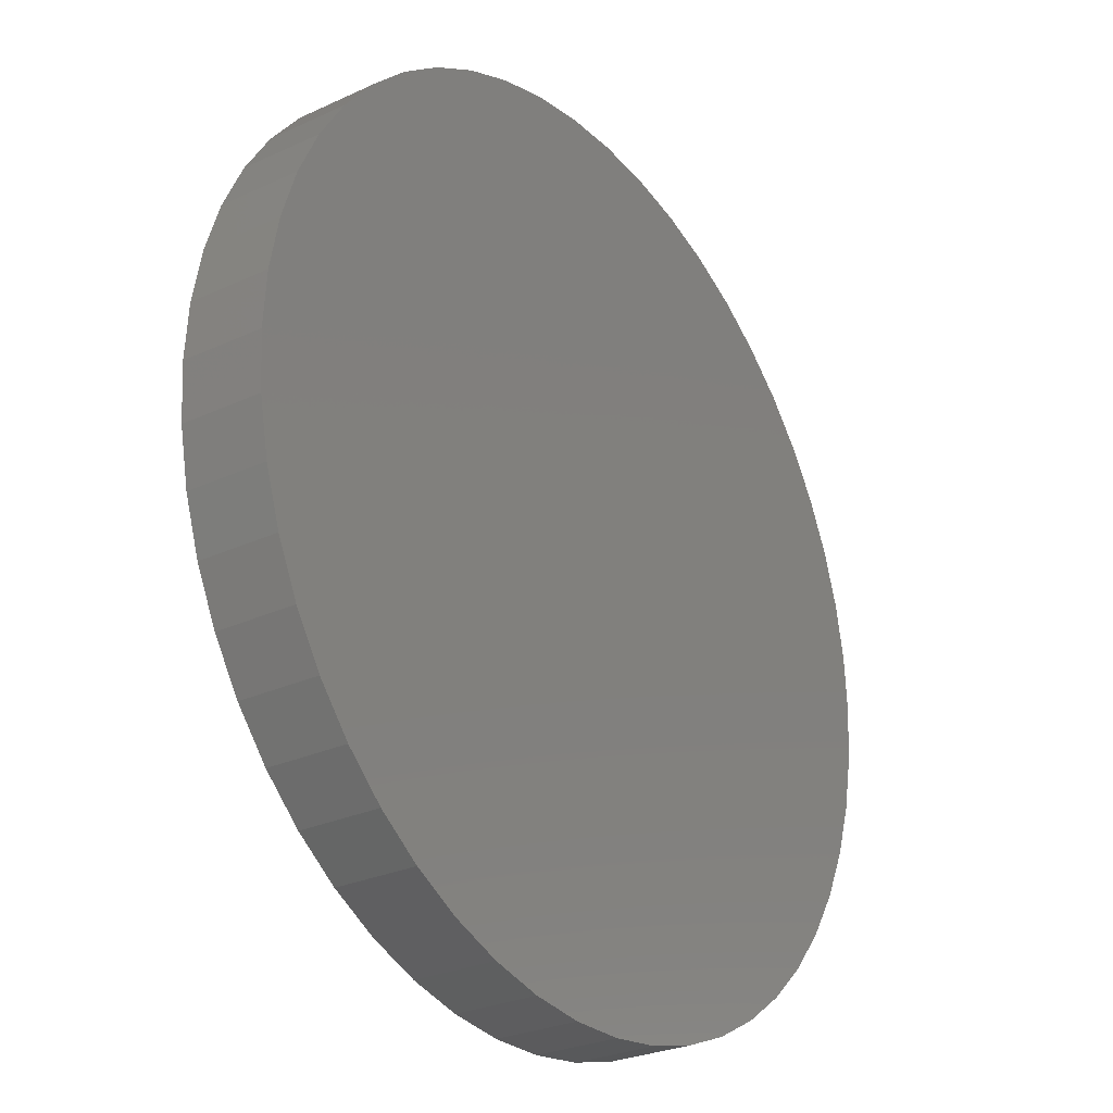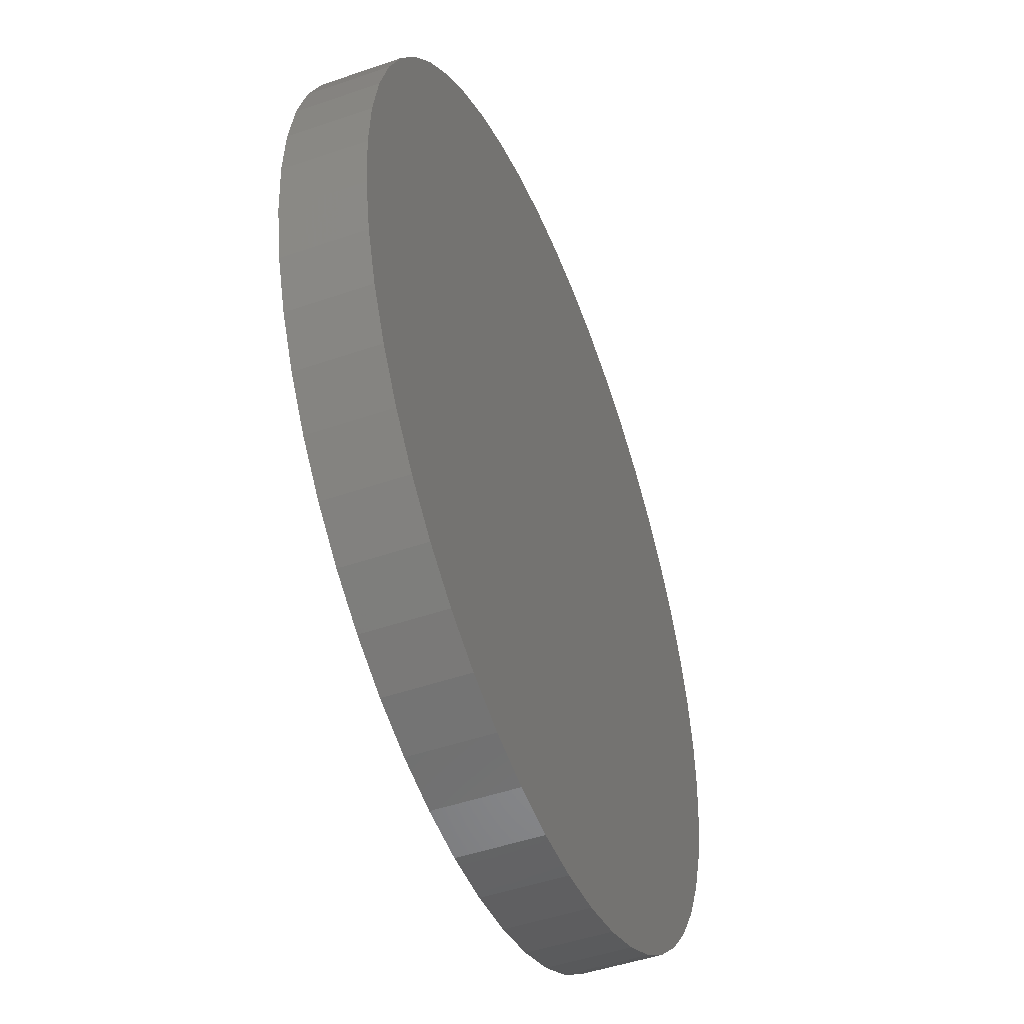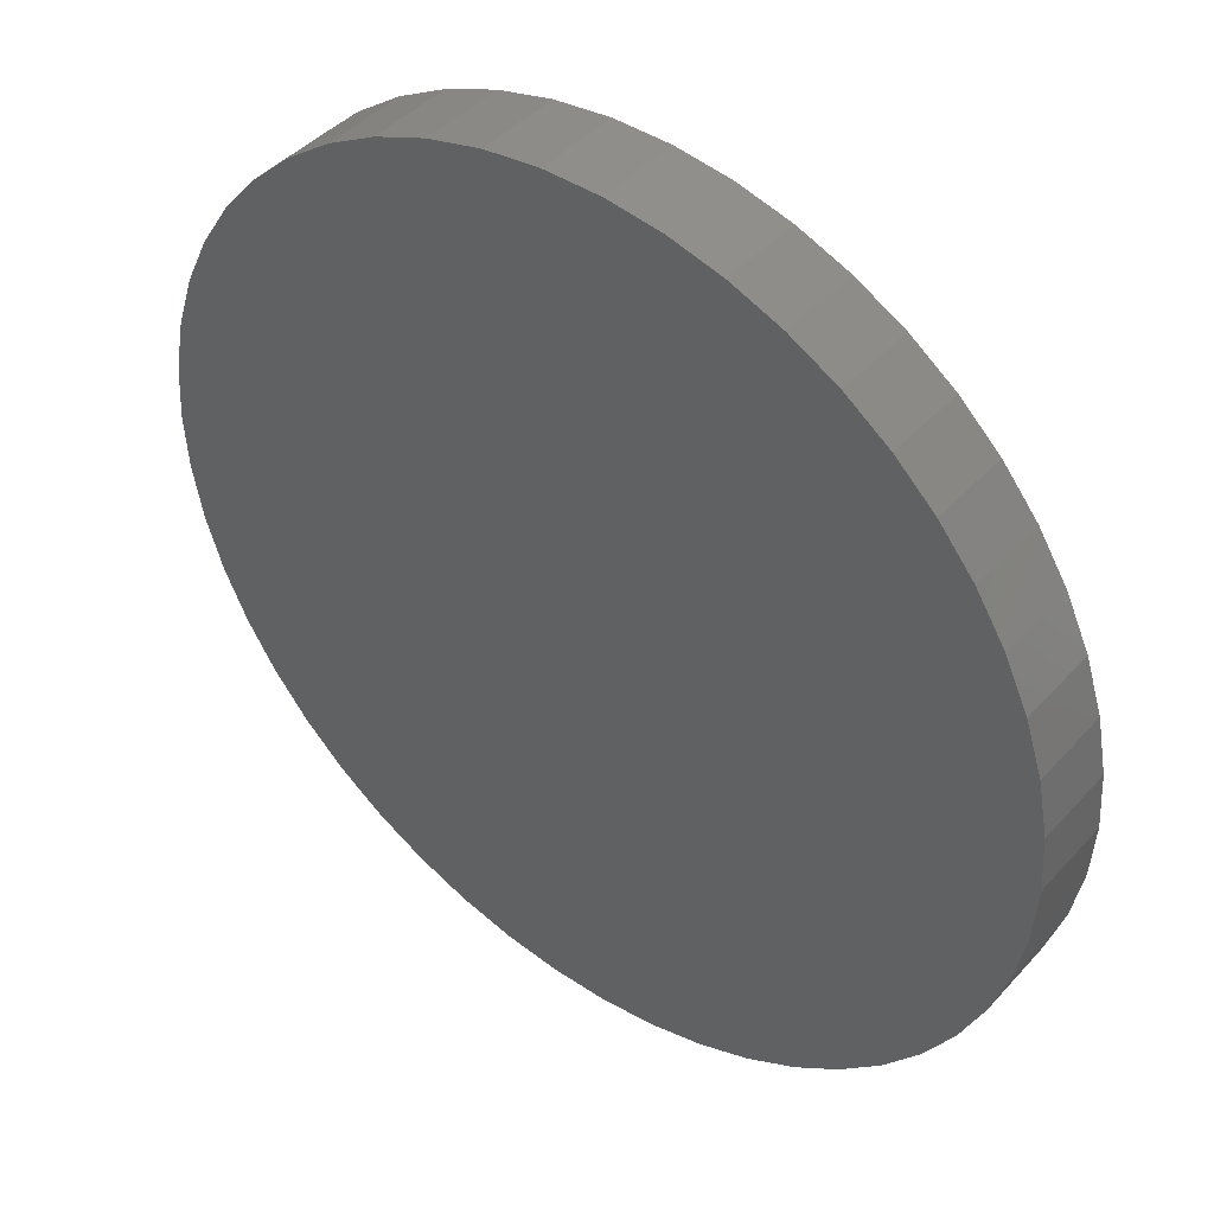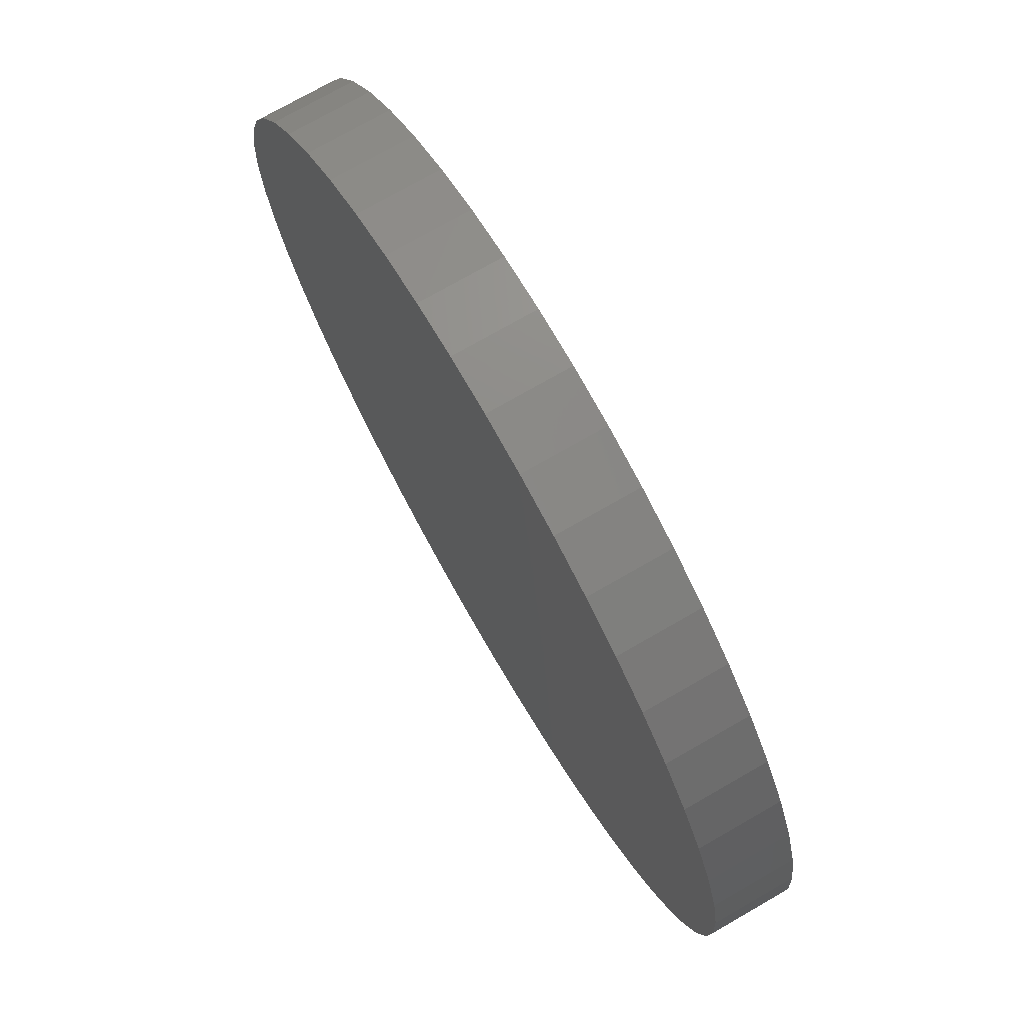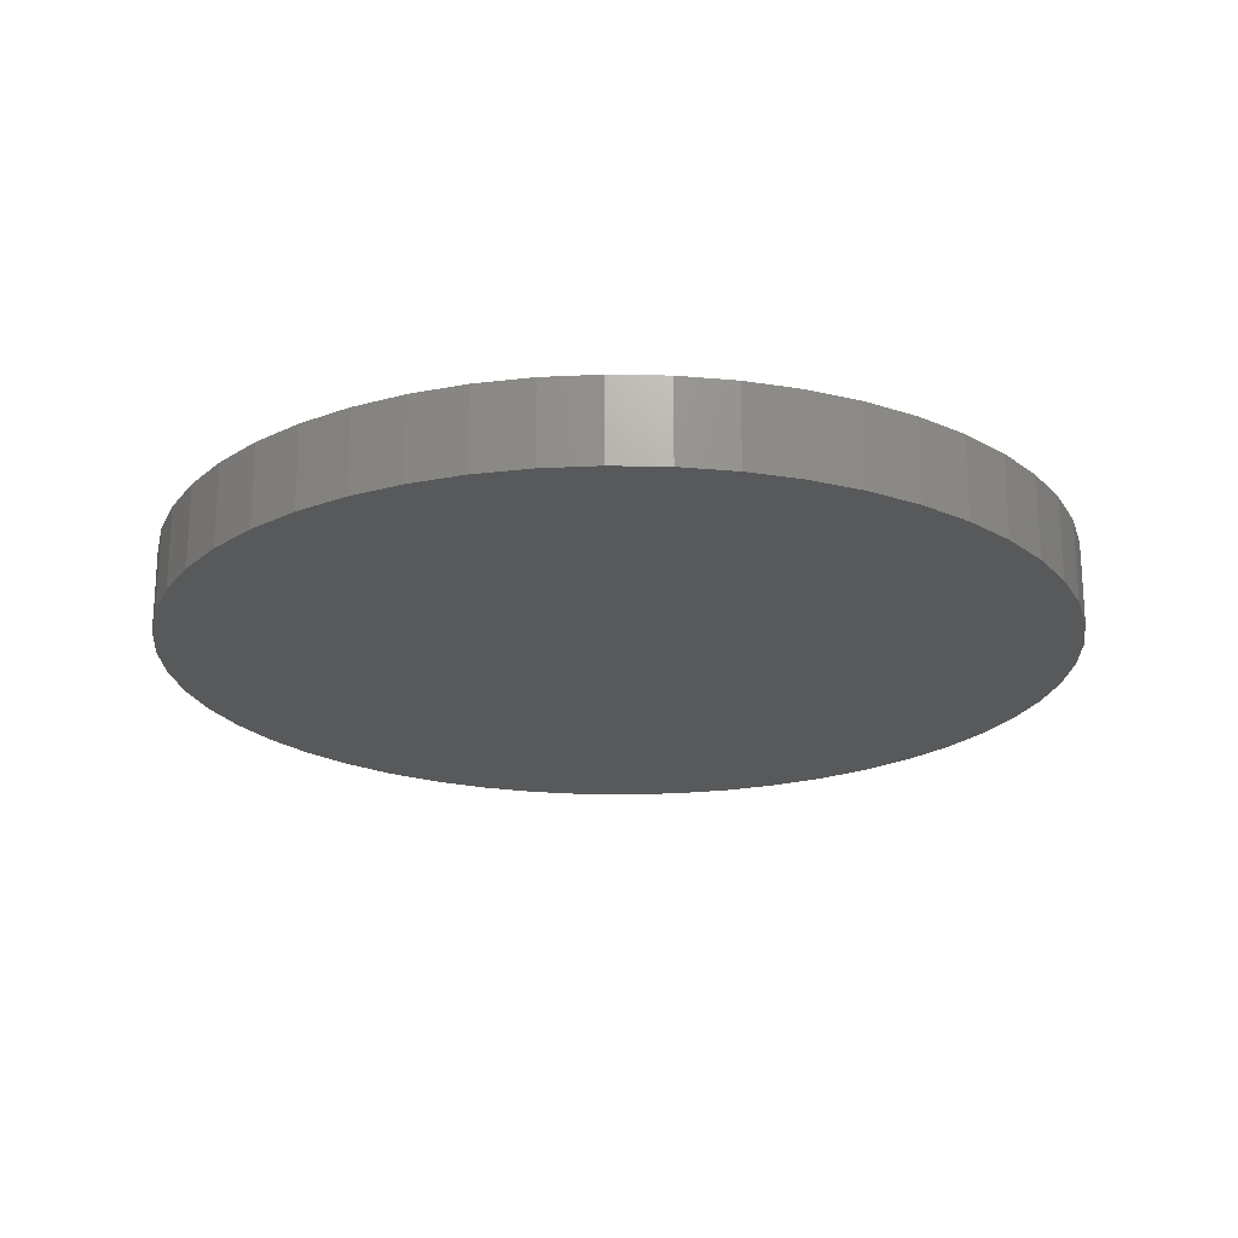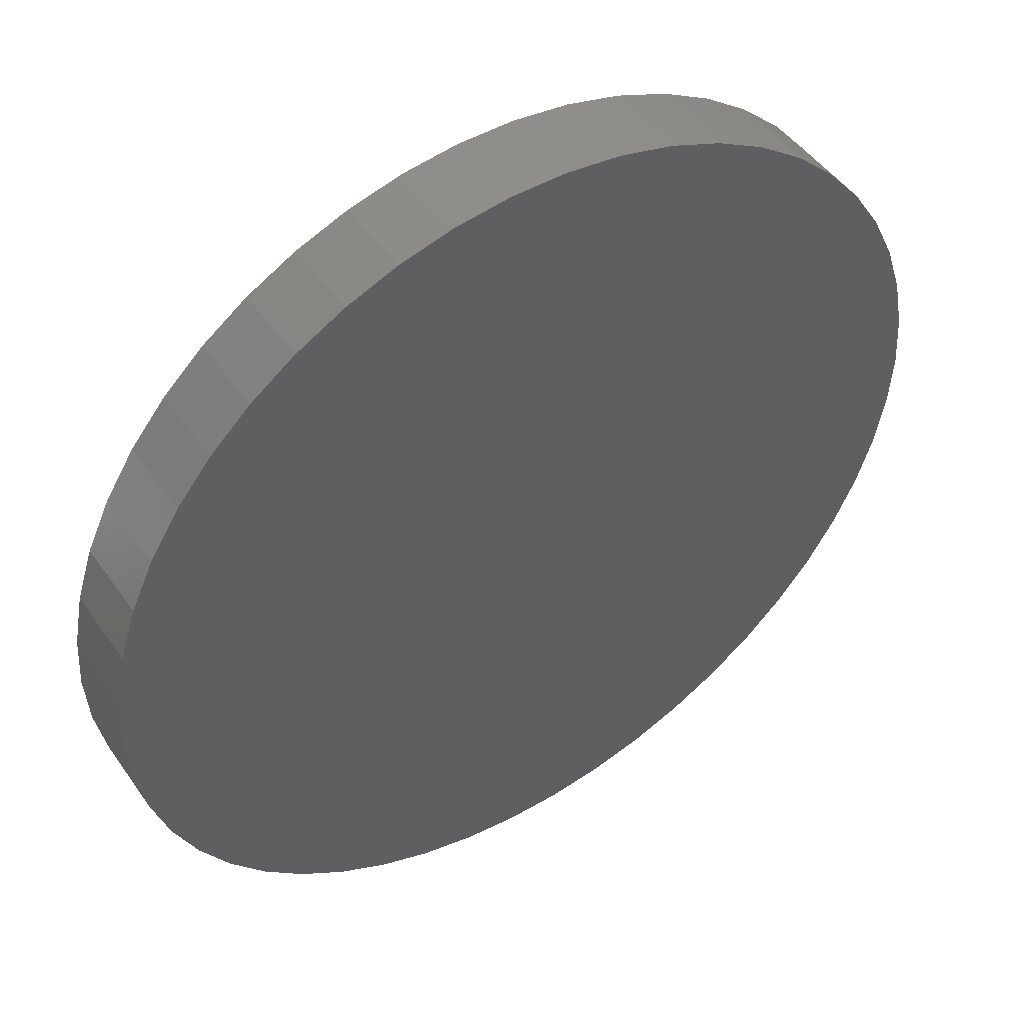
<metadata>
{"format":"stl","ext":"stl","renderer":"f3d","projection":"perspective","resolution":1024,"background":"white","views":[{"elev":-27.1,"azim":125.7,"up":"+Y"},{"elev":-47.8,"azim":-68.7,"up":"+Y"},{"elev":43.3,"azim":-141.6,"up":"+Y"},{"elev":74.2,"azim":-119.9,"up":"+Y"},{"elev":-21.2,"azim":48.3,"up":"+Z"},{"elev":48.0,"azim":146.7,"up":"+Y"}]}
</metadata>
<code>
# stl→obj: 100 verts, 196 faces
v 16.35 0 1.5
v 16.22 2.049 -1.5
v 16.22 2.049 1.5
v 16.35 0 -1.5
v 1.027 16.32 -1.5
v -1.027 16.32 1.5
v 1.027 16.32 1.5
v -1.027 16.32 -1.5
v 11.92 -11.19 1.5
v 13.23 -9.61 -1.5
v 13.23 -9.61 1.5
v 11.92 -11.19 -1.5
v 11.92 11.19 -1.5
v 10.42 12.6 1.5
v 11.92 11.19 1.5
v 10.42 12.6 -1.5
v 16.22 -2.049 -1.5
v 15.84 -4.066 -1.5
v 15.84 4.066 -1.5
v 15.2 -6.019 -1.5
v 15.2 6.019 -1.5
v 14.33 -7.877 -1.5
v 14.33 7.877 -1.5
v 13.23 9.61 -1.5
v 10.42 -12.6 -1.5
v 8.761 -13.8 -1.5
v 8.761 13.8 -1.5
v 6.961 -14.79 -1.5
v 6.961 14.79 -1.5
v 5.052 -15.55 -1.5
v 5.052 15.55 -1.5
v 3.064 -16.06 -1.5
v 3.064 16.06 -1.5
v 1.027 -16.32 -1.5
v -1.027 -16.32 -1.5
v -3.064 -16.06 -1.5
v -3.064 16.06 -1.5
v -5.052 -15.55 -1.5
v -5.052 15.55 -1.5
v -6.961 -14.79 -1.5
v -6.961 14.79 -1.5
v -8.761 -13.8 -1.5
v -8.761 13.8 -1.5
v -10.42 -12.6 -1.5
v -10.42 12.6 -1.5
v -11.92 -11.19 -1.5
v -11.92 11.19 -1.5
v -13.23 -9.61 -1.5
v -13.23 9.61 -1.5
v -14.33 -7.877 -1.5
v -14.33 7.877 -1.5
v -15.2 -6.019 -1.5
v -15.2 6.019 -1.5
v -15.84 -4.066 -1.5
v -15.84 4.066 -1.5
v -16.22 -2.049 -1.5
v -16.22 2.049 -1.5
v -16.35 0 -1.5
v 16.22 -2.049 1.5
v 15.84 4.066 1.5
v 15.84 -4.066 1.5
v 15.2 6.019 1.5
v 15.2 -6.019 1.5
v 14.33 7.877 1.5
v 14.33 -7.877 1.5
v 13.23 9.61 1.5
v 10.42 -12.6 1.5
v 8.761 13.8 1.5
v 8.761 -13.8 1.5
v 6.961 14.79 1.5
v 6.961 -14.79 1.5
v 5.052 15.55 1.5
v 5.052 -15.55 1.5
v 3.064 16.06 1.5
v 3.064 -16.06 1.5
v 1.027 -16.32 1.5
v -1.027 -16.32 1.5
v -3.064 16.06 1.5
v -3.064 -16.06 1.5
v -5.052 15.55 1.5
v -5.052 -15.55 1.5
v -6.961 14.79 1.5
v -6.961 -14.79 1.5
v -8.761 13.8 1.5
v -8.761 -13.8 1.5
v -10.42 12.6 1.5
v -10.42 -12.6 1.5
v -11.92 11.19 1.5
v -11.92 -11.19 1.5
v -13.23 9.61 1.5
v -13.23 -9.61 1.5
v -14.33 7.877 1.5
v -14.33 -7.877 1.5
v -15.2 6.019 1.5
v -15.2 -6.019 1.5
v -15.84 4.066 1.5
v -15.84 -4.066 1.5
v -16.22 2.049 1.5
v -16.22 -2.049 1.5
v -16.35 0 1.5
f 1 2 3
f 2 1 4
f 5 6 7
f 6 5 8
f 9 10 11
f 10 9 12
f 13 14 15
f 14 13 16
f 17 2 4
f 18 2 17
f 18 19 2
f 20 19 18
f 20 21 19
f 22 21 20
f 22 23 21
f 10 23 22
f 10 24 23
f 12 24 10
f 12 13 24
f 25 13 12
f 25 16 13
f 26 16 25
f 26 27 16
f 28 27 26
f 28 29 27
f 30 29 28
f 30 31 29
f 32 31 30
f 32 33 31
f 34 33 32
f 34 5 33
f 35 5 34
f 35 8 5
f 36 8 35
f 36 37 8
f 38 37 36
f 38 39 37
f 40 39 38
f 40 41 39
f 42 41 40
f 42 43 41
f 44 43 42
f 44 45 43
f 46 45 44
f 46 47 45
f 48 47 46
f 48 49 47
f 50 49 48
f 50 51 49
f 52 51 50
f 52 53 51
f 54 53 52
f 54 55 53
f 56 55 54
f 56 57 55
f 57 56 58
f 3 59 1
f 60 59 3
f 60 61 59
f 62 61 60
f 62 63 61
f 64 63 62
f 64 65 63
f 66 65 64
f 66 11 65
f 15 11 66
f 15 9 11
f 14 9 15
f 14 67 9
f 68 67 14
f 68 69 67
f 70 69 68
f 70 71 69
f 72 71 70
f 72 73 71
f 74 73 72
f 74 75 73
f 7 75 74
f 7 76 75
f 6 76 7
f 6 77 76
f 78 77 6
f 78 79 77
f 80 79 78
f 80 81 79
f 82 81 80
f 82 83 81
f 84 83 82
f 84 85 83
f 86 85 84
f 86 87 85
f 88 87 86
f 88 89 87
f 90 89 88
f 90 91 89
f 92 91 90
f 92 93 91
f 94 93 92
f 94 95 93
f 96 95 94
f 96 97 95
f 98 97 96
f 98 99 97
f 99 98 100
f 45 88 86
f 88 45 47
f 39 82 80
f 82 39 41
f 62 23 64
f 23 62 21
f 64 24 66
f 24 64 23
f 29 72 70
f 72 29 31
f 16 68 14
f 68 16 27
f 53 92 51
f 92 53 94
f 49 88 47
f 88 49 90
f 8 78 6
f 78 8 37
f 63 18 61
f 18 63 20
f 28 69 71
f 69 28 26
f 60 21 62
f 21 60 19
f 3 19 60
f 19 3 2
f 31 74 72
f 74 31 33
f 55 94 53
f 94 55 96
f 58 98 57
f 98 58 100
f 41 84 82
f 84 41 43
f 59 4 1
f 4 59 17
f 65 20 63
f 20 65 22
f 46 87 89
f 87 46 44
f 50 95 52
f 95 50 93
f 46 91 48
f 91 46 89
f 56 100 58
f 100 56 99
f 35 76 77
f 76 35 34
f 26 67 69
f 67 26 25
f 66 13 15
f 13 66 24
f 33 7 74
f 7 33 5
f 27 70 68
f 70 27 29
f 51 90 49
f 90 51 92
f 57 96 55
f 96 57 98
f 43 86 84
f 86 43 45
f 37 80 78
f 80 37 39
f 11 22 65
f 22 11 10
f 61 17 59
f 17 61 18
f 40 81 83
f 81 40 38
f 52 97 54
f 97 52 95
f 30 71 73
f 71 30 28
f 34 75 76
f 75 34 32
f 36 77 79
f 77 36 35
f 48 93 50
f 93 48 91
f 54 99 56
f 99 54 97
f 25 9 67
f 9 25 12
f 42 83 85
f 83 42 40
f 38 79 81
f 79 38 36
f 32 73 75
f 73 32 30
f 44 85 87
f 85 44 42

</code>
